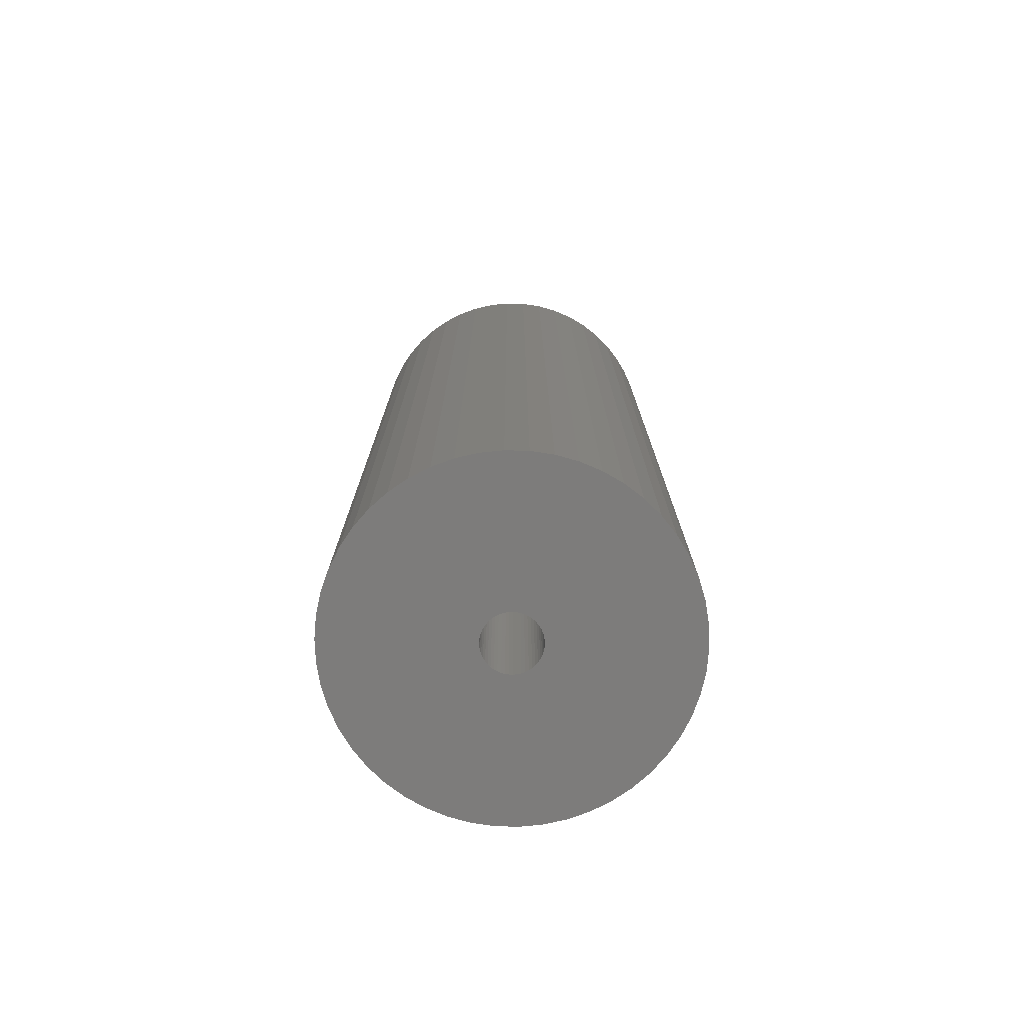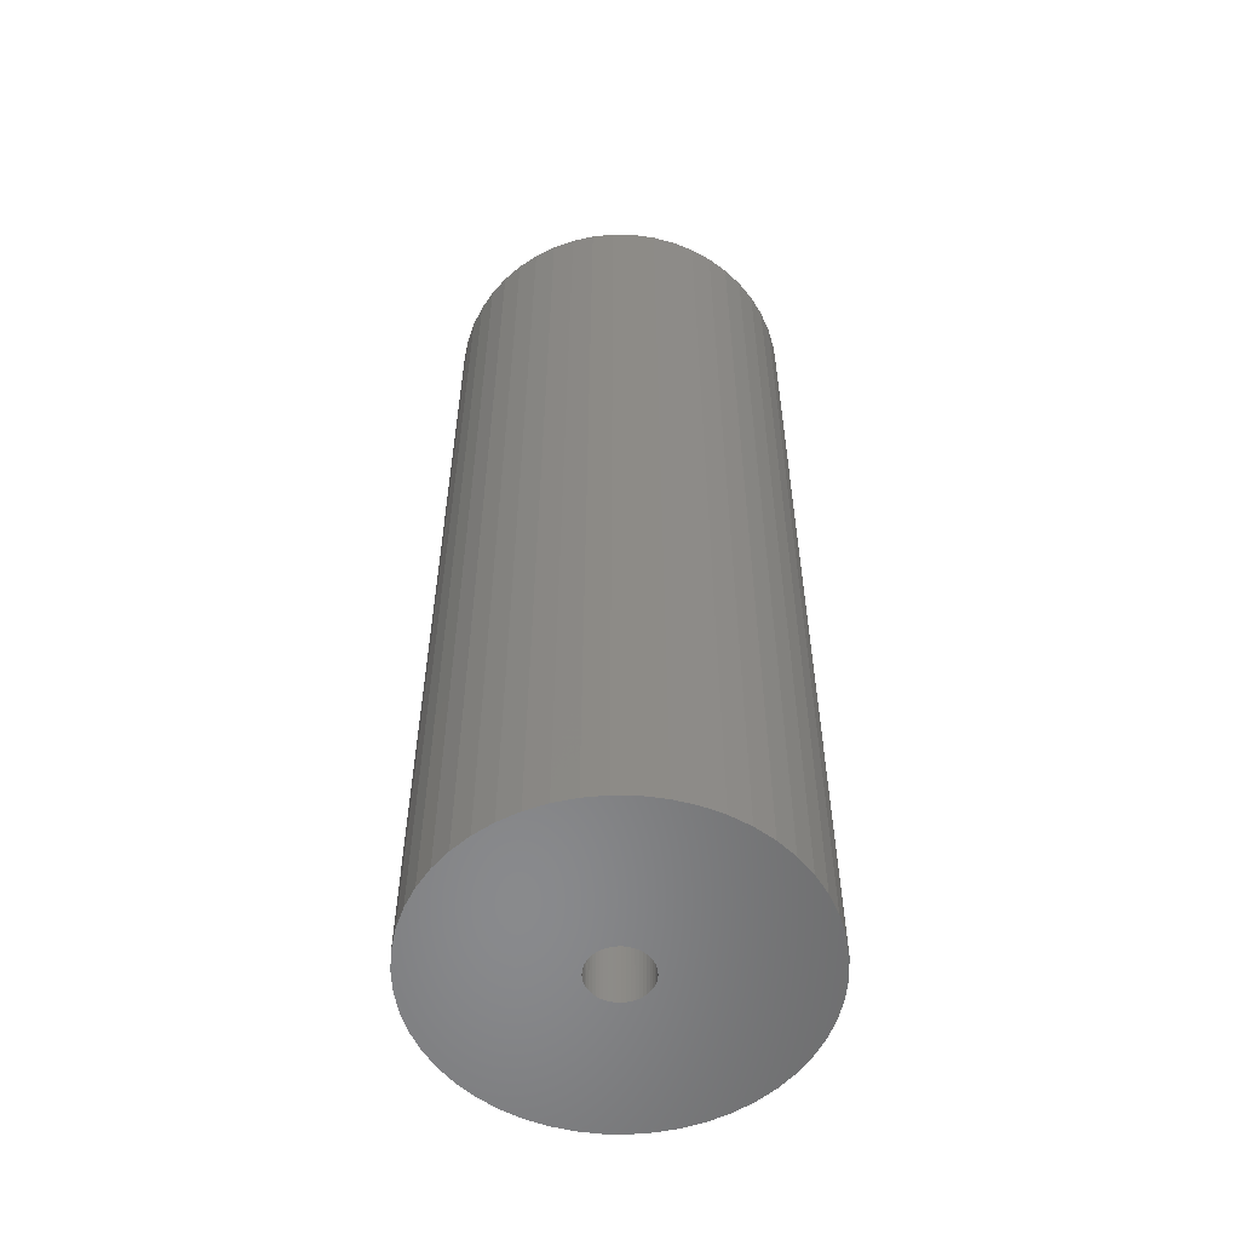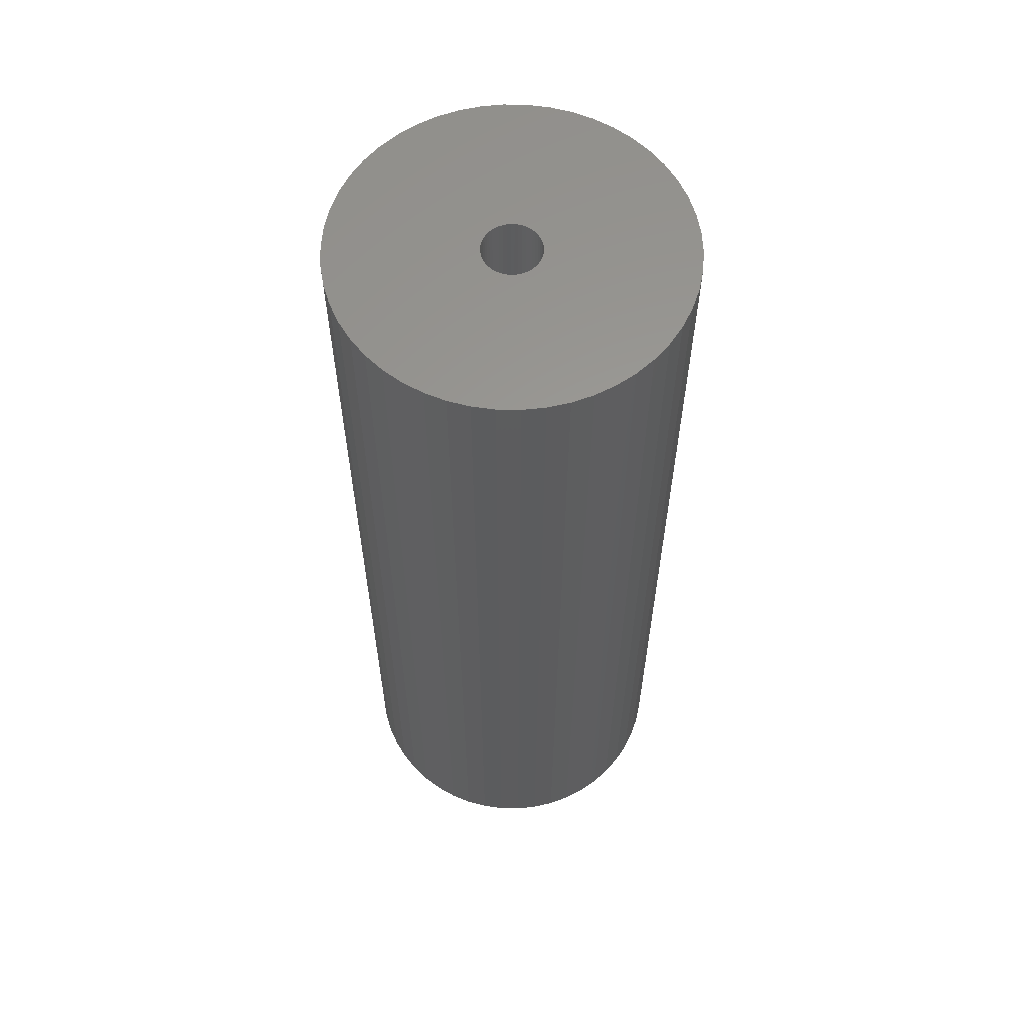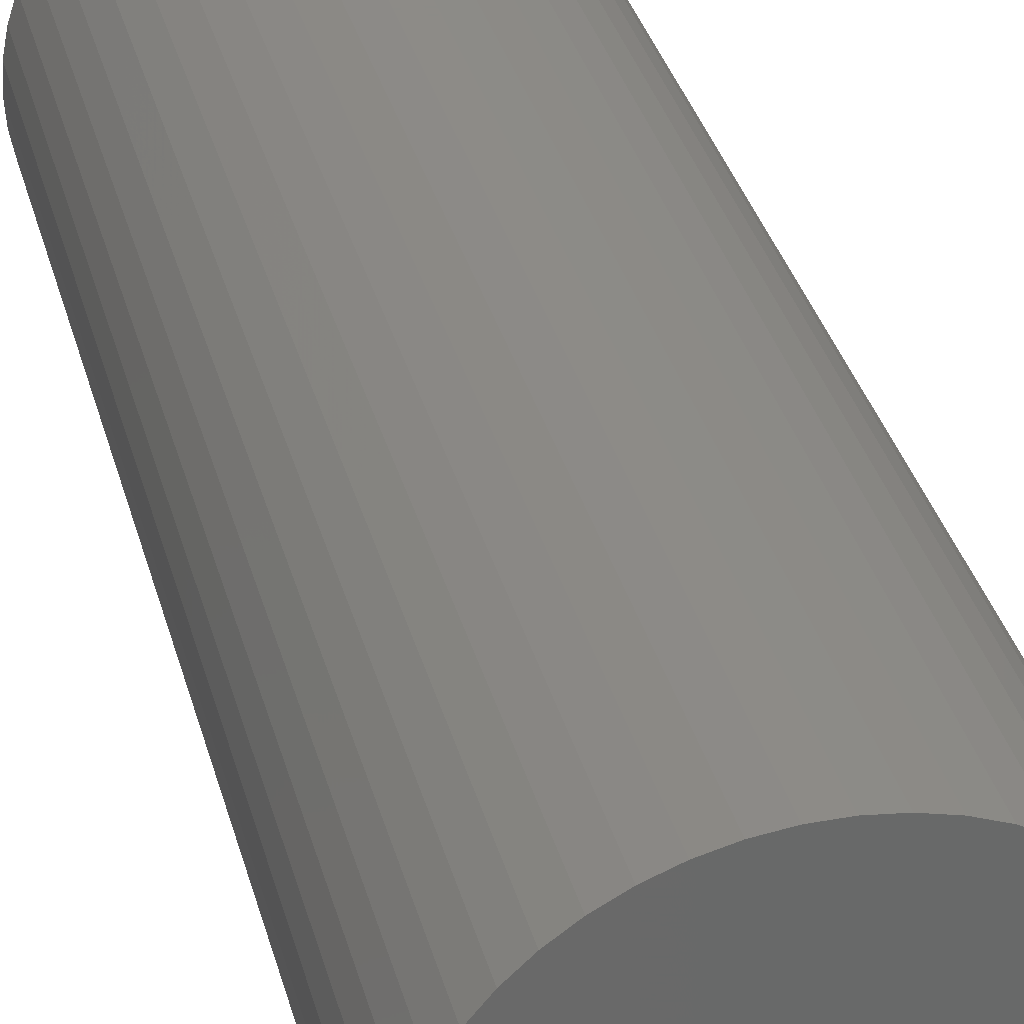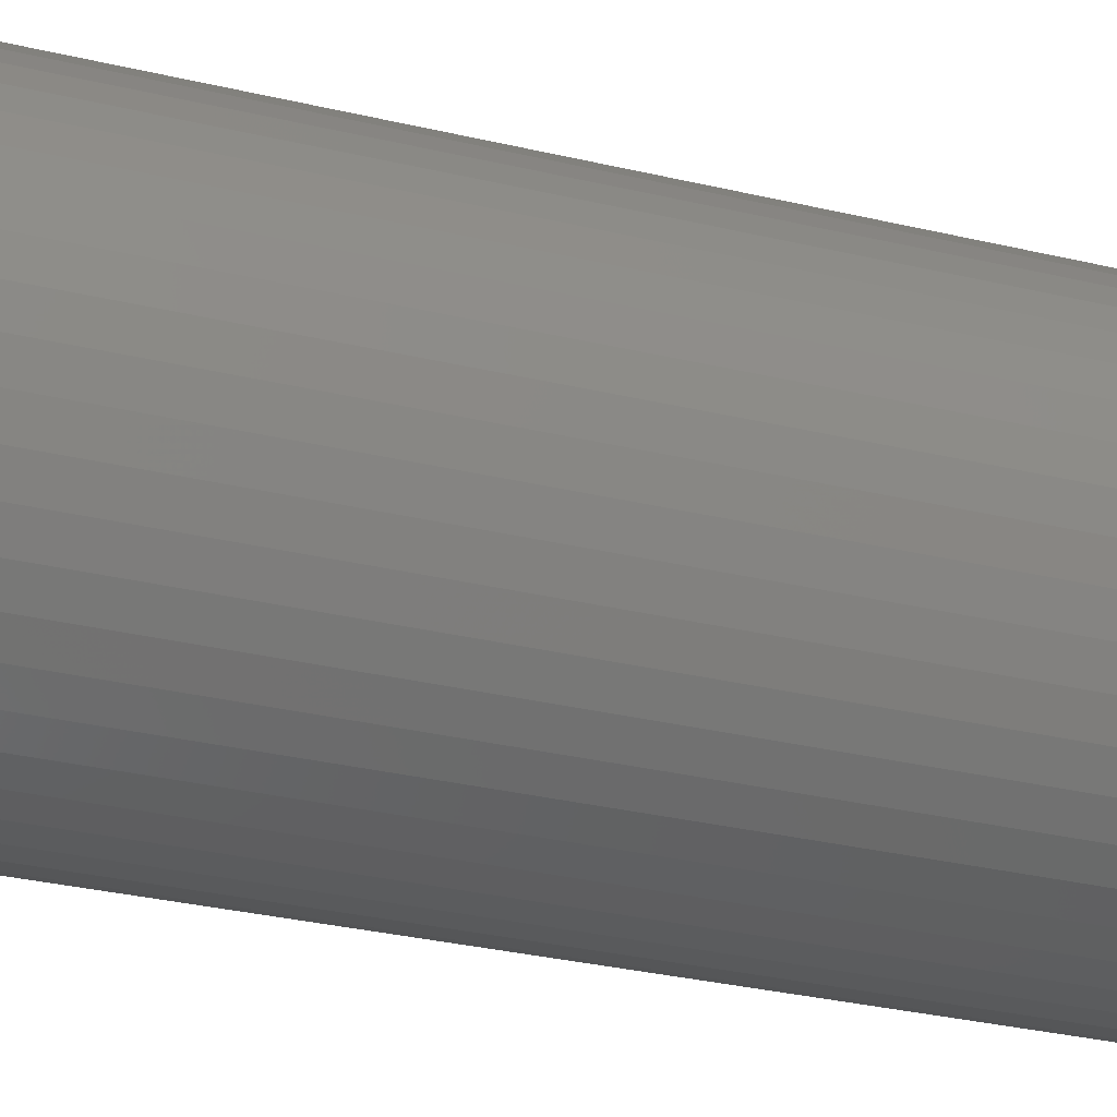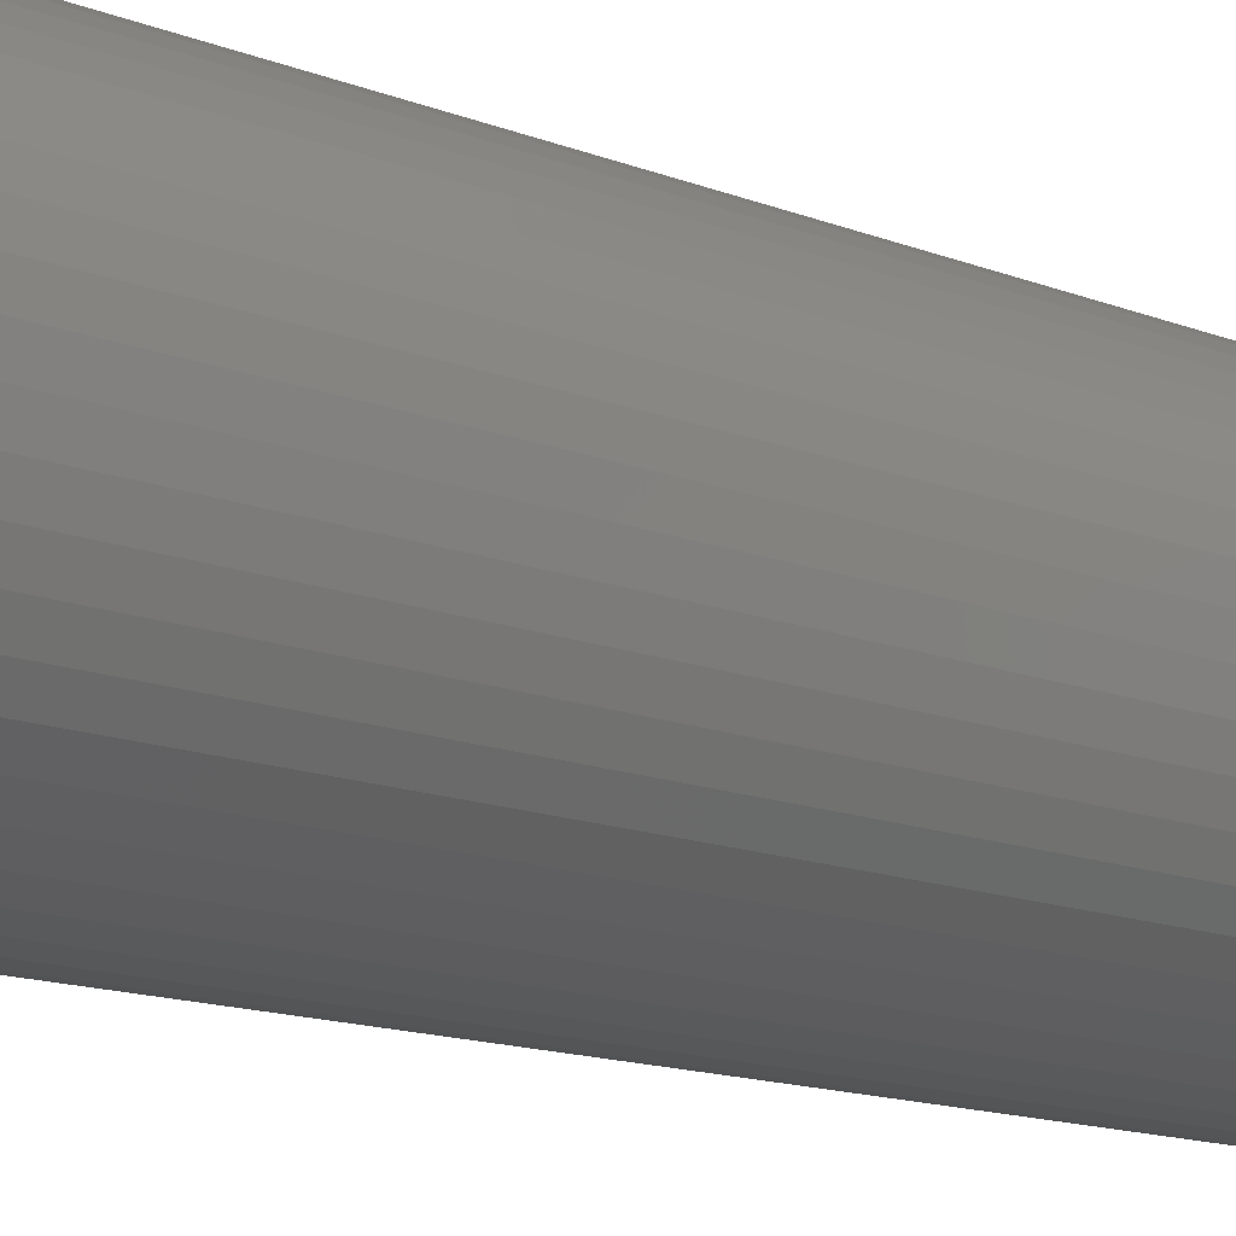
<metadata>
{"format":"stl","ext":"stl","renderer":"f3d","projection":"perspective","resolution":1024,"background":"white","views":[{"elev":-76.0,"azim":-123.8,"up":"+Z"},{"elev":-55.8,"azim":-152.4,"up":"+Z"},{"elev":60.1,"azim":-78.2,"up":"+Z"},{"elev":33.8,"azim":165.8,"up":"+Y"},{"elev":-29.3,"azim":70.2,"up":"+Y"},{"elev":-13.6,"azim":-132.2,"up":"+Y"}]}
</metadata>
<code>
# stl→obj: 200 verts, 400 faces
v 12 0 33
v 11.91 1.504 -33
v 11.91 1.504 33
v 12 0 -33
v -12 0 -33
v -11.91 1.504 33
v -11.91 1.504 -33
v -12 0 33
v 0.7535 11.98 -33
v -0.7535 11.98 33
v 0.7535 11.98 33
v -0.7535 11.98 -33
v -0.7535 -11.98 -33
v 0.7535 -11.98 33
v -0.7535 -11.98 33
v 0.7535 -11.98 -33
v 8.748 8.215 -33
v 7.649 9.246 33
v 8.748 8.215 33
v 7.649 9.246 -33
v -7.649 9.246 -33
v -8.748 8.215 33
v -7.649 9.246 33
v -8.748 8.215 -33
v -3.708 11.41 -33
v -5.109 10.86 33
v -3.708 11.41 33
v -5.109 10.86 -33
v 9.708 -7.053 33
v 10.52 -5.781 -33
v 10.52 -5.781 33
v 9.708 -7.053 -33
v 11.16 4.417 33
v 10.52 5.781 -33
v 10.52 5.781 33
v 11.16 4.417 -33
v 11.62 2.984 -33
v 11.62 2.984 33
v 9.708 7.053 -33
v 9.708 7.053 33
v 5.109 10.86 -33
v 3.708 11.41 33
v 5.109 10.86 33
v 3.708 11.41 -33
v 2.249 11.79 33
v 2.249 11.79 -33
v 6.43 10.13 -33
v 6.43 10.13 33
v -11.16 4.417 -33
v -10.52 5.781 33
v -10.52 5.781 -33
v -11.16 4.417 33
v -9.708 7.053 -33
v -9.708 7.053 33
v -11.62 2.984 -33
v -11.62 2.984 33
v -2.249 11.79 33
v -2.249 11.79 -33
v 2.249 -11.79 33
v 2.249 -11.79 -33
v 2 0 33
v 1.984 0.2507 33
v 11.91 -1.504 33
v 1.937 0.4974 33
v 1.984 -0.2507 33
v 1.86 0.7362 33
v 11.62 -2.984 33
v 1.753 0.9635 33
v 1.937 -0.4974 33
v 1.618 1.176 33
v 11.16 -4.417 33
v 1.458 1.369 33
v 1.86 -0.7362 33
v 1.275 1.541 33
v 1.072 1.689 33
v 1.753 -0.9635 33
v 0.8516 1.81 33
v 0.618 1.902 33
v 1.618 -1.176 33
v 8.748 -8.215 33
v 0.3748 1.965 33
v 0.1256 1.996 33
v -0.1256 1.996 33
v -0.3748 1.965 33
v -0.618 1.902 33
v -0.8516 1.81 33
v -1.072 1.689 33
v -6.43 10.13 33
v -1.275 1.541 33
v -1.458 1.369 33
v -1.618 1.176 33
v 1.458 -1.369 33
v 7.649 -9.246 33
v 1.275 -1.541 33
v 6.43 -10.13 33
v 1.072 -1.689 33
v 5.109 -10.86 33
v 0.8516 -1.81 33
v 3.708 -11.41 33
v 0.618 -1.902 33
v 0.3748 -1.965 33
v 0.1256 -1.996 33
v -0.1256 -1.996 33
v -0.3748 -1.965 33
v -2.249 -11.79 33
v -0.618 -1.902 33
v -3.708 -11.41 33
v -0.8516 -1.81 33
v -5.109 -10.86 33
v -1.072 -1.689 33
v -6.43 -10.13 33
v -1.275 -1.541 33
v -7.649 -9.246 33
v -1.458 -1.369 33
v -8.748 -8.215 33
v -1.618 -1.176 33
v -9.708 -7.053 33
v -1.753 -0.9635 33
v -10.52 -5.781 33
v -1.86 -0.7362 33
v -11.16 -4.417 33
v -1.937 -0.4974 33
v -11.62 -2.984 33
v -1.984 -0.2507 33
v -11.91 -1.504 33
v -2 0 33
v -1.753 0.9635 33
v -1.86 0.7362 33
v -1.937 0.4974 33
v -1.984 0.2507 33
v -6.43 10.13 -33
v 11.91 -1.504 -33
v 8.748 -8.215 -33
v 11.62 -2.984 -33
v 11.16 -4.417 -33
v -8.748 -8.215 -33
v -7.649 -9.246 -33
v -10.52 -5.781 -33
v -11.16 -4.417 -33
v -9.708 -7.053 -33
v 2 0 -33
v 1.984 -0.2507 -33
v 1.937 -0.4974 -33
v 1.984 0.2507 -33
v 1.86 -0.7362 -33
v 1.753 -0.9635 -33
v 1.937 0.4974 -33
v 1.618 -1.176 -33
v 1.458 -1.369 -33
v 7.649 -9.246 -33
v 1.86 0.7362 -33
v 1.275 -1.541 -33
v 6.43 -10.13 -33
v 1.072 -1.689 -33
v 5.109 -10.86 -33
v 1.753 0.9635 -33
v 0.8516 -1.81 -33
v 3.708 -11.41 -33
v 0.618 -1.902 -33
v 1.618 1.176 -33
v 0.3748 -1.965 -33
v 0.1256 -1.996 -33
v -0.1256 -1.996 -33
v -0.3748 -1.965 -33
v -2.249 -11.79 -33
v -0.618 -1.902 -33
v -3.708 -11.41 -33
v -0.8516 -1.81 -33
v -5.109 -10.86 -33
v -1.072 -1.689 -33
v -6.43 -10.13 -33
v -1.275 -1.541 -33
v -1.458 -1.369 -33
v -1.618 -1.176 -33
v 1.458 1.369 -33
v 1.275 1.541 -33
v 1.072 1.689 -33
v 0.8516 1.81 -33
v 0.618 1.902 -33
v 0.3748 1.965 -33
v 0.1256 1.996 -33
v -0.1256 1.996 -33
v -0.3748 1.965 -33
v -0.618 1.902 -33
v -0.8516 1.81 -33
v -1.072 1.689 -33
v -1.275 1.541 -33
v -1.458 1.369 -33
v -1.618 1.176 -33
v -1.753 0.9635 -33
v -1.86 0.7362 -33
v -1.937 0.4974 -33
v -1.984 0.2507 -33
v -2 0 -33
v -1.753 -0.9635 -33
v -1.86 -0.7362 -33
v -1.937 -0.4974 -33
v -11.62 -2.984 -33
v -1.984 -0.2507 -33
v -11.91 -1.504 -33
f 1 2 3
f 2 1 4
f 5 6 7
f 6 5 8
f 9 10 11
f 10 9 12
f 13 14 15
f 14 13 16
f 17 18 19
f 18 17 20
f 21 22 23
f 22 21 24
f 25 26 27
f 26 25 28
f 29 30 31
f 30 29 32
f 33 34 35
f 34 33 36
f 3 37 38
f 37 3 2
f 35 39 40
f 39 35 34
f 41 42 43
f 42 41 44
f 44 45 42
f 45 44 46
f 47 43 48
f 43 47 41
f 49 50 51
f 50 49 52
f 53 22 24
f 22 53 54
f 55 52 49
f 52 55 56
f 12 57 10
f 57 12 58
f 16 59 14
f 59 16 60
f 38 36 33
f 36 38 37
f 40 17 19
f 17 40 39
f 46 11 45
f 11 46 9
f 20 48 18
f 48 20 47
f 51 54 53
f 54 51 50
f 7 56 55
f 56 7 6
f 61 1 3
f 62 3 38
f 1 61 63
f 64 38 33
f 65 63 61
f 66 33 35
f 63 65 67
f 68 35 40
f 69 67 65
f 70 40 19
f 67 69 71
f 72 19 18
f 73 71 69
f 74 18 48
f 71 73 31
f 75 48 43
f 76 31 73
f 77 43 42
f 31 76 29
f 78 42 45
f 79 29 76
f 29 79 80
f 3 62 61
f 38 64 62
f 33 66 64
f 35 68 66
f 40 70 68
f 19 72 70
f 18 74 72
f 48 75 74
f 43 77 75
f 81 45 11
f 42 78 77
f 45 81 78
f 11 82 81
f 11 83 82
f 10 83 11
f 83 10 84
f 57 84 10
f 84 57 85
f 27 85 57
f 85 27 86
f 26 86 27
f 86 26 87
f 88 87 26
f 87 88 89
f 23 89 88
f 89 23 90
f 90 22 91
f 22 90 23
f 92 80 79
f 80 92 93
f 94 93 92
f 93 94 95
f 96 95 94
f 95 96 97
f 98 97 96
f 97 98 99
f 100 99 98
f 99 100 59
f 101 59 100
f 59 101 14
f 102 14 101
f 103 14 102
f 15 103 104
f 105 104 106
f 103 15 14
f 107 106 108
f 109 108 110
f 111 110 112
f 113 112 114
f 115 114 116
f 117 116 118
f 119 118 120
f 121 120 122
f 123 122 124
f 104 105 15
f 125 124 126
f 54 91 22
f 91 54 127
f 106 107 105
f 50 127 54
f 108 109 107
f 127 50 128
f 110 111 109
f 52 128 50
f 112 113 111
f 128 52 129
f 114 115 113
f 56 129 52
f 116 117 115
f 129 56 130
f 118 119 117
f 6 130 56
f 120 121 119
f 130 6 126
f 122 123 121
f 8 126 6
f 124 125 123
f 126 8 125
f 28 88 26
f 88 28 131
f 131 23 88
f 23 131 21
f 58 27 57
f 27 58 25
f 63 4 1
f 4 63 132
f 80 32 29
f 32 80 133
f 71 134 67
f 134 71 135
f 67 132 63
f 132 67 134
f 136 113 115
f 113 136 137
f 138 121 139
f 121 138 119
f 136 117 140
f 117 136 115
f 141 4 132
f 142 132 134
f 4 141 2
f 143 134 135
f 144 2 141
f 145 135 30
f 2 144 37
f 146 30 32
f 147 37 144
f 148 32 133
f 37 147 36
f 149 133 150
f 151 36 147
f 152 150 153
f 36 151 34
f 154 153 155
f 156 34 151
f 157 155 158
f 34 156 39
f 159 158 60
f 160 39 156
f 39 160 17
f 132 142 141
f 134 143 142
f 135 145 143
f 30 146 145
f 32 148 146
f 133 149 148
f 150 152 149
f 153 154 152
f 155 157 154
f 161 60 16
f 158 159 157
f 60 161 159
f 16 162 161
f 16 163 162
f 13 163 16
f 163 13 164
f 165 164 13
f 164 165 166
f 167 166 165
f 166 167 168
f 169 168 167
f 168 169 170
f 171 170 169
f 170 171 172
f 137 172 171
f 172 137 173
f 173 136 174
f 136 173 137
f 175 17 160
f 17 175 20
f 176 20 175
f 20 176 47
f 177 47 176
f 47 177 41
f 178 41 177
f 41 178 44
f 179 44 178
f 44 179 46
f 180 46 179
f 46 180 9
f 181 9 180
f 182 9 181
f 12 182 183
f 58 183 184
f 182 12 9
f 25 184 185
f 28 185 186
f 131 186 187
f 21 187 188
f 24 188 189
f 53 189 190
f 51 190 191
f 49 191 192
f 55 192 193
f 183 58 12
f 7 193 194
f 140 174 136
f 174 140 195
f 184 25 58
f 138 195 140
f 185 28 25
f 195 138 196
f 186 131 28
f 139 196 138
f 187 21 131
f 196 139 197
f 188 24 21
f 198 197 139
f 189 53 24
f 197 198 199
f 190 51 53
f 200 199 198
f 191 49 51
f 199 200 194
f 192 55 49
f 5 194 200
f 193 7 55
f 194 5 7
f 155 95 97
f 95 155 153
f 150 80 93
f 80 150 133
f 31 135 71
f 135 31 30
f 169 107 109
f 107 169 167
f 139 123 198
f 123 139 121
f 158 97 99
f 97 158 155
f 60 99 59
f 99 60 158
f 165 15 105
f 15 165 13
f 137 111 113
f 111 137 171
f 171 109 111
f 109 171 169
f 140 119 138
f 119 140 117
f 198 125 200
f 125 198 123
f 200 8 5
f 8 200 125
f 153 93 95
f 93 153 150
f 167 105 107
f 105 167 165
f 129 191 128
f 191 129 192
f 156 70 160
f 70 156 68
f 179 77 78
f 77 179 178
f 185 85 86
f 85 185 184
f 128 190 127
f 190 128 191
f 143 65 142
f 65 143 69
f 176 72 74
f 72 176 175
f 182 82 83
f 82 182 181
f 177 74 75
f 74 177 176
f 91 188 90
f 188 91 189
f 186 86 87
f 86 186 185
f 184 84 85
f 84 184 183
f 141 62 144
f 62 141 61
f 172 114 112
f 114 172 173
f 118 196 120
f 196 118 195
f 154 98 96
f 98 154 157
f 160 72 175
f 72 160 70
f 180 78 81
f 78 180 179
f 181 81 82
f 81 181 180
f 178 75 77
f 75 178 177
f 126 193 130
f 193 126 194
f 127 189 91
f 189 127 190
f 183 83 84
f 83 183 182
f 187 87 89
f 87 187 186
f 188 89 90
f 89 188 187
f 142 61 141
f 61 142 65
f 149 79 148
f 79 149 92
f 116 195 118
f 195 116 174
f 161 102 101
f 102 161 162
f 152 96 94
f 96 152 154
f 151 68 156
f 68 151 66
f 147 66 151
f 66 147 64
f 144 64 147
f 64 144 62
f 130 192 129
f 192 130 193
f 146 73 145
f 73 146 76
f 145 69 143
f 69 145 73
f 148 76 146
f 76 148 79
f 168 110 108
f 110 168 170
f 162 103 102
f 103 162 163
f 124 194 126
f 194 124 199
f 120 197 122
f 197 120 196
f 114 174 116
f 174 114 173
f 157 100 98
f 100 157 159
f 159 101 100
f 101 159 161
f 149 94 92
f 94 149 152
f 163 104 103
f 104 163 164
f 164 106 104
f 106 164 166
f 122 199 124
f 199 122 197
f 170 112 110
f 112 170 172
f 166 108 106
f 108 166 168

</code>
